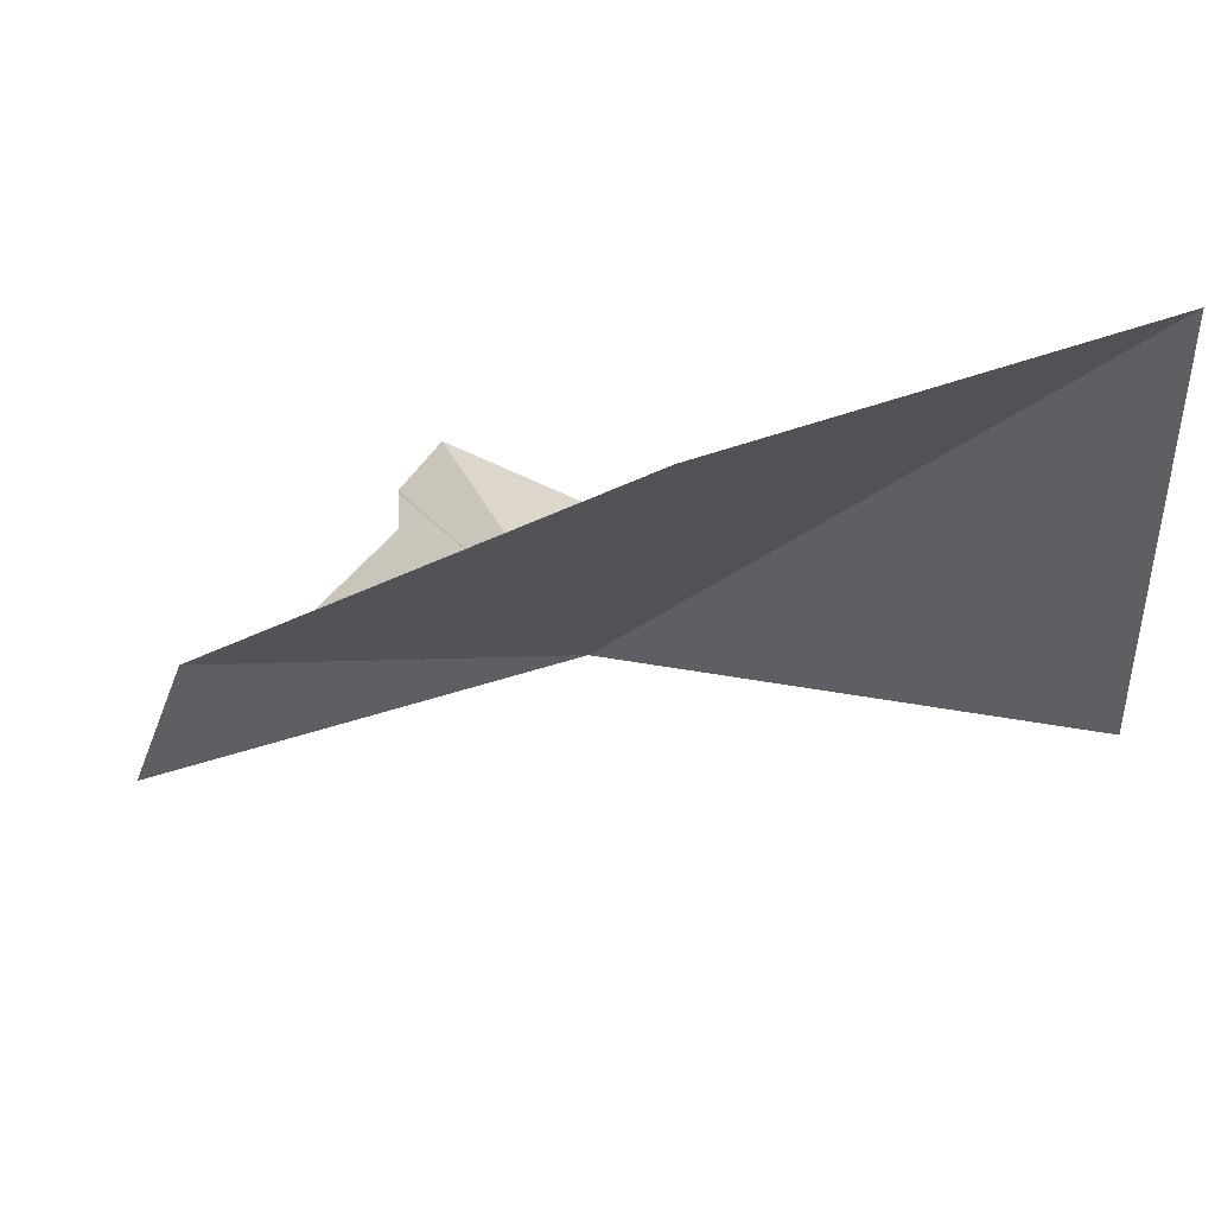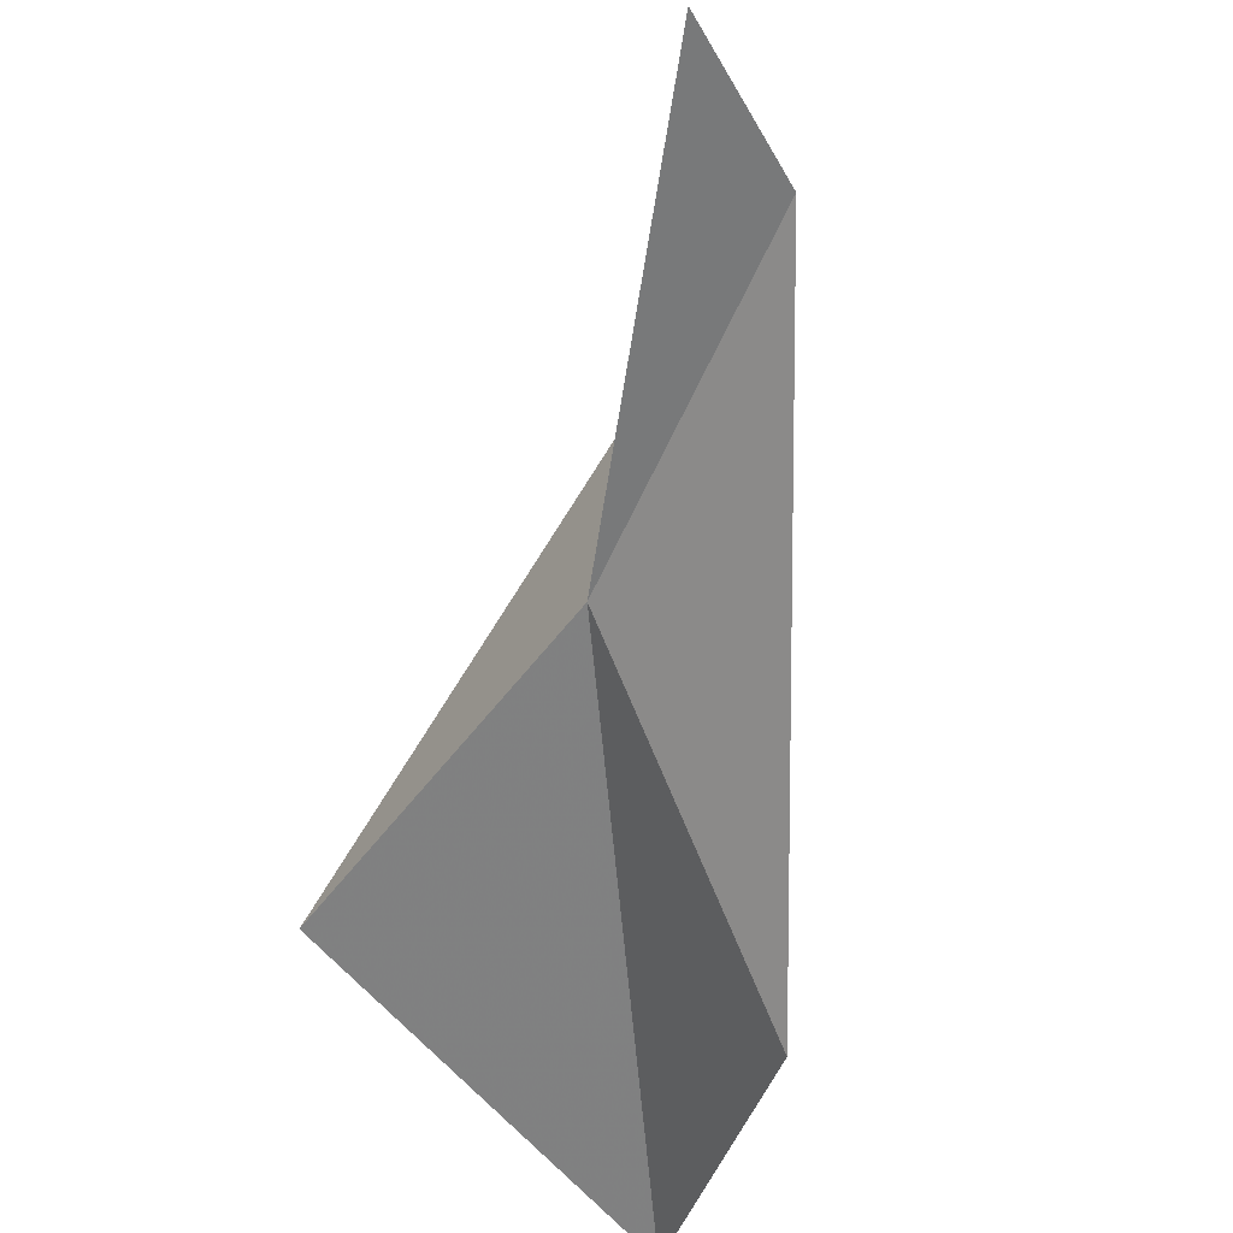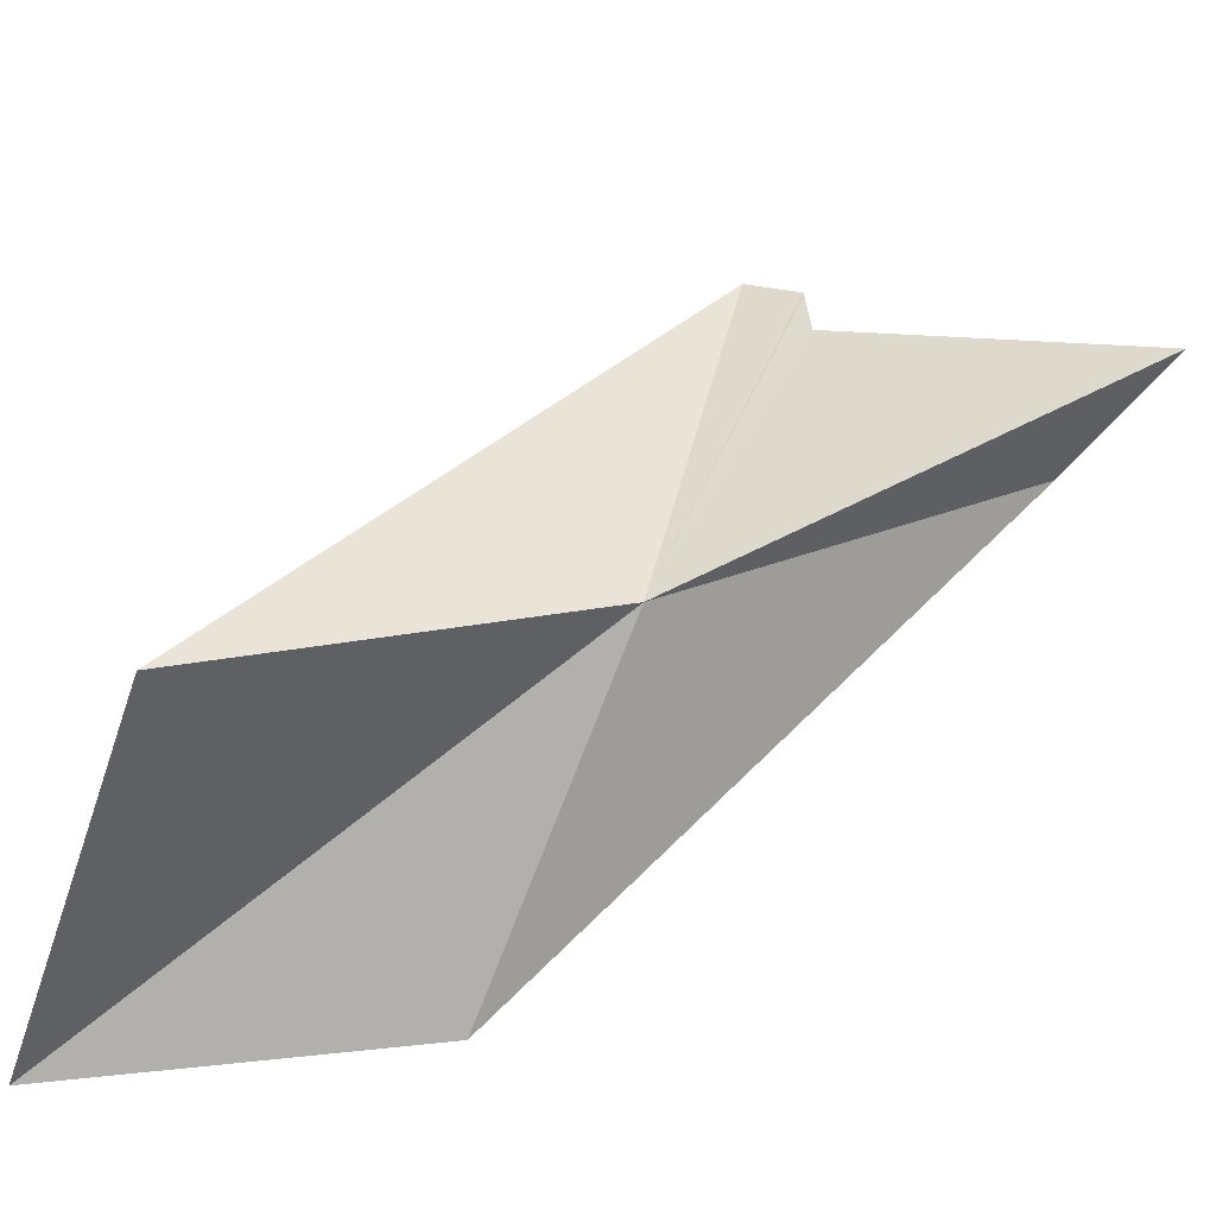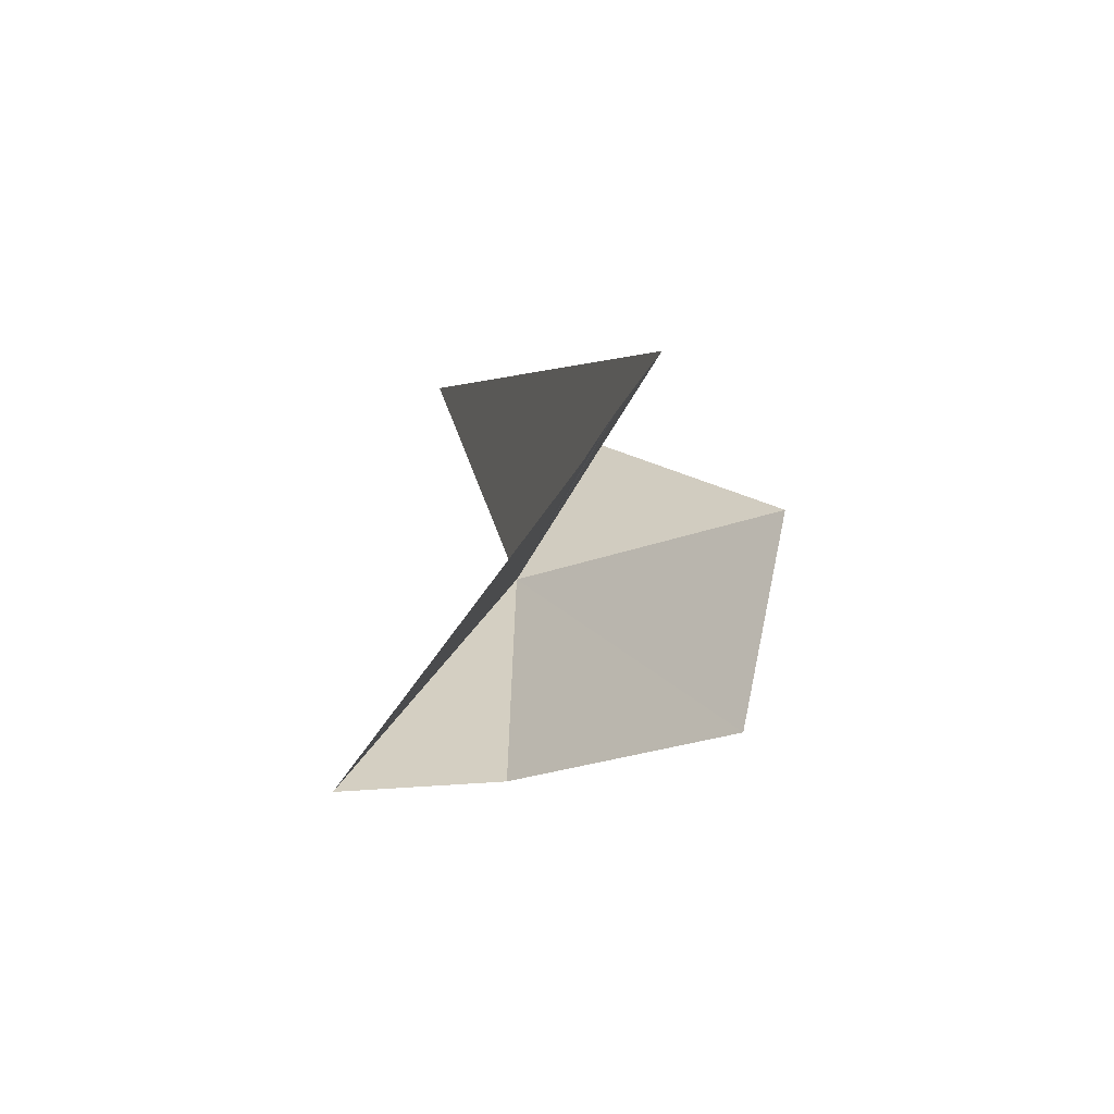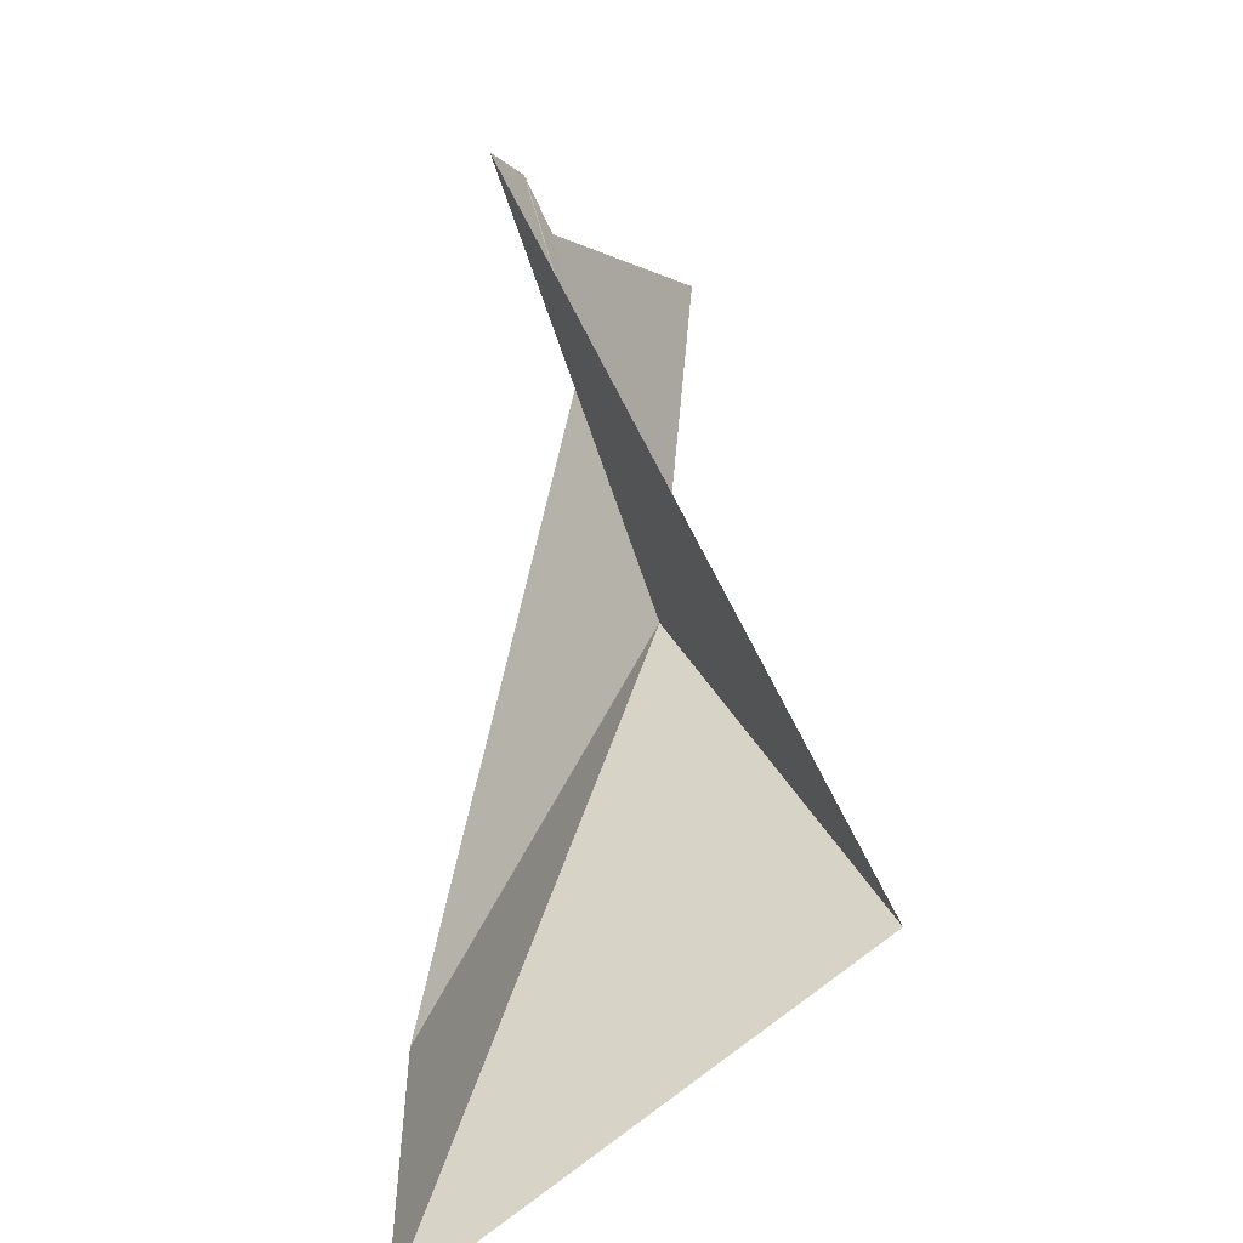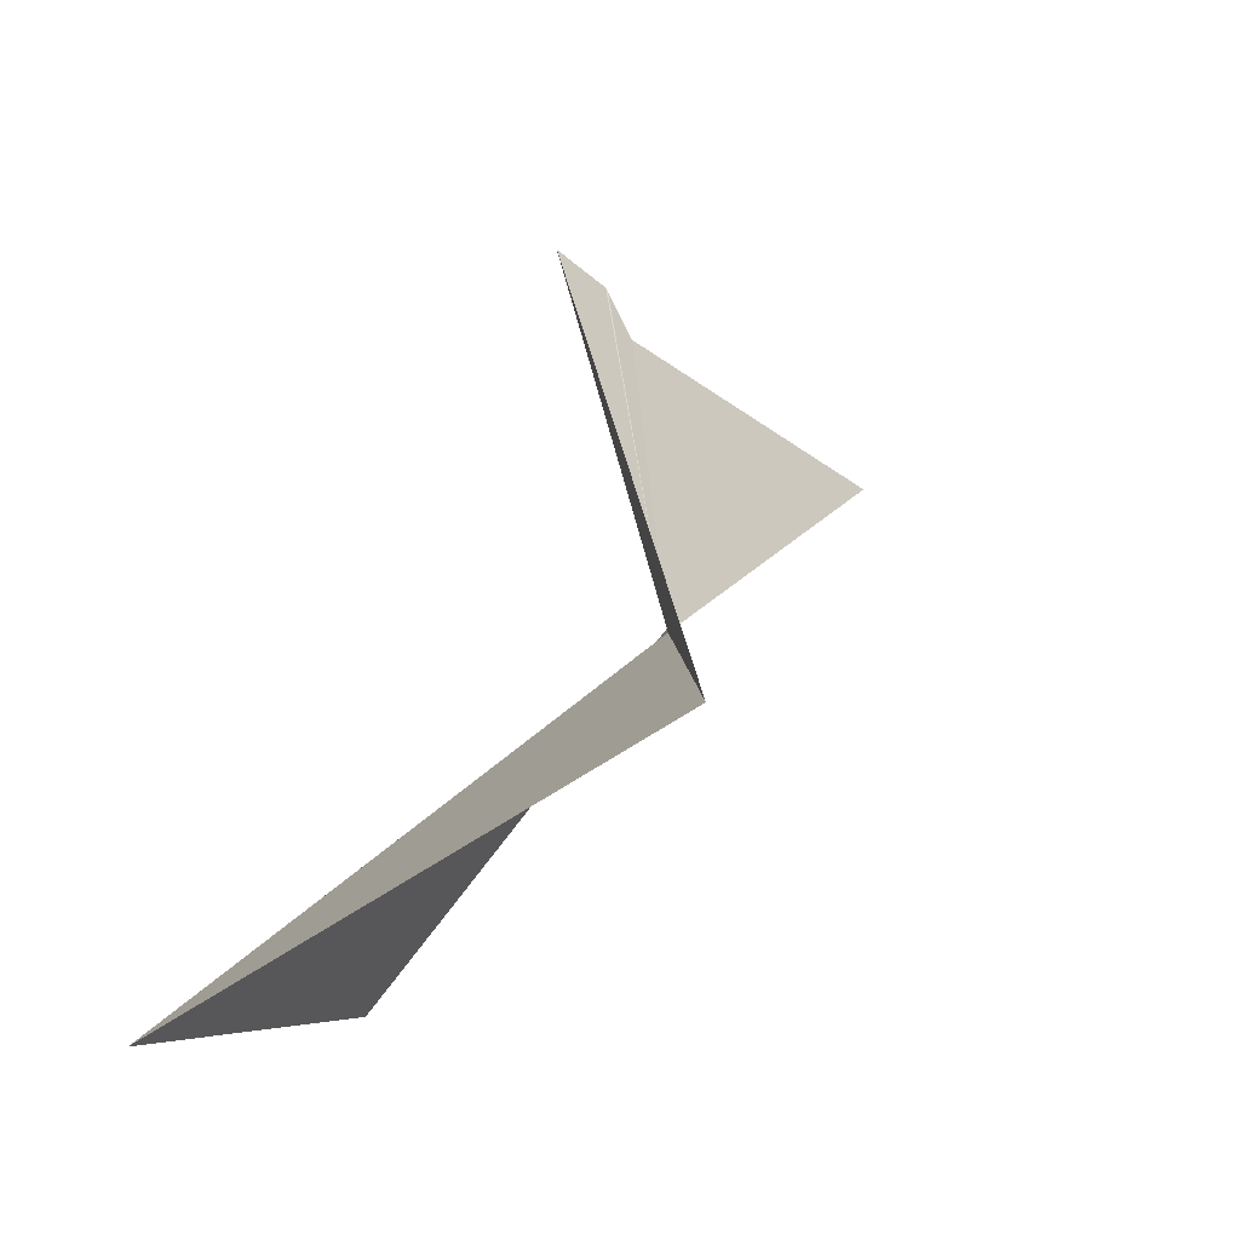
<metadata>
{"format":"obj","ext":"obj","renderer":"f3d","projection":"perspective","resolution":1024,"background":"white","views":[{"elev":-74.2,"azim":107.2,"up":"+Y"},{"elev":-31.3,"azim":-16.5,"up":"+Y"},{"elev":-22.7,"azim":-94.7,"up":"+Y"},{"elev":44.7,"azim":9.0,"up":"+Y"},{"elev":12.9,"azim":177.4,"up":"+Y"},{"elev":-11.5,"azim":-161.7,"up":"+Y"}]}
</metadata>
<code>
v -208.5 -5.672 97.6
v -209.2 -6.242 95.89
v -207.9 -4.046 98.05
v -208.8 -4.704 99.57
v -208.2 -4.362 98.29
v -208.1 -4.158 98.28
v -208.1 -4.144 98.28
v -208.3 -5.022 99.17
v -207.6 -7.042 97.03
v -207.6 -7.234 95.4
f 1 3 2
f 1 5 6
f 1 6 7
f 1 7 3
f 1 8 4
f 1 9 8
f 1 10 9
f 1 2 10
f 1 4 5

</code>
